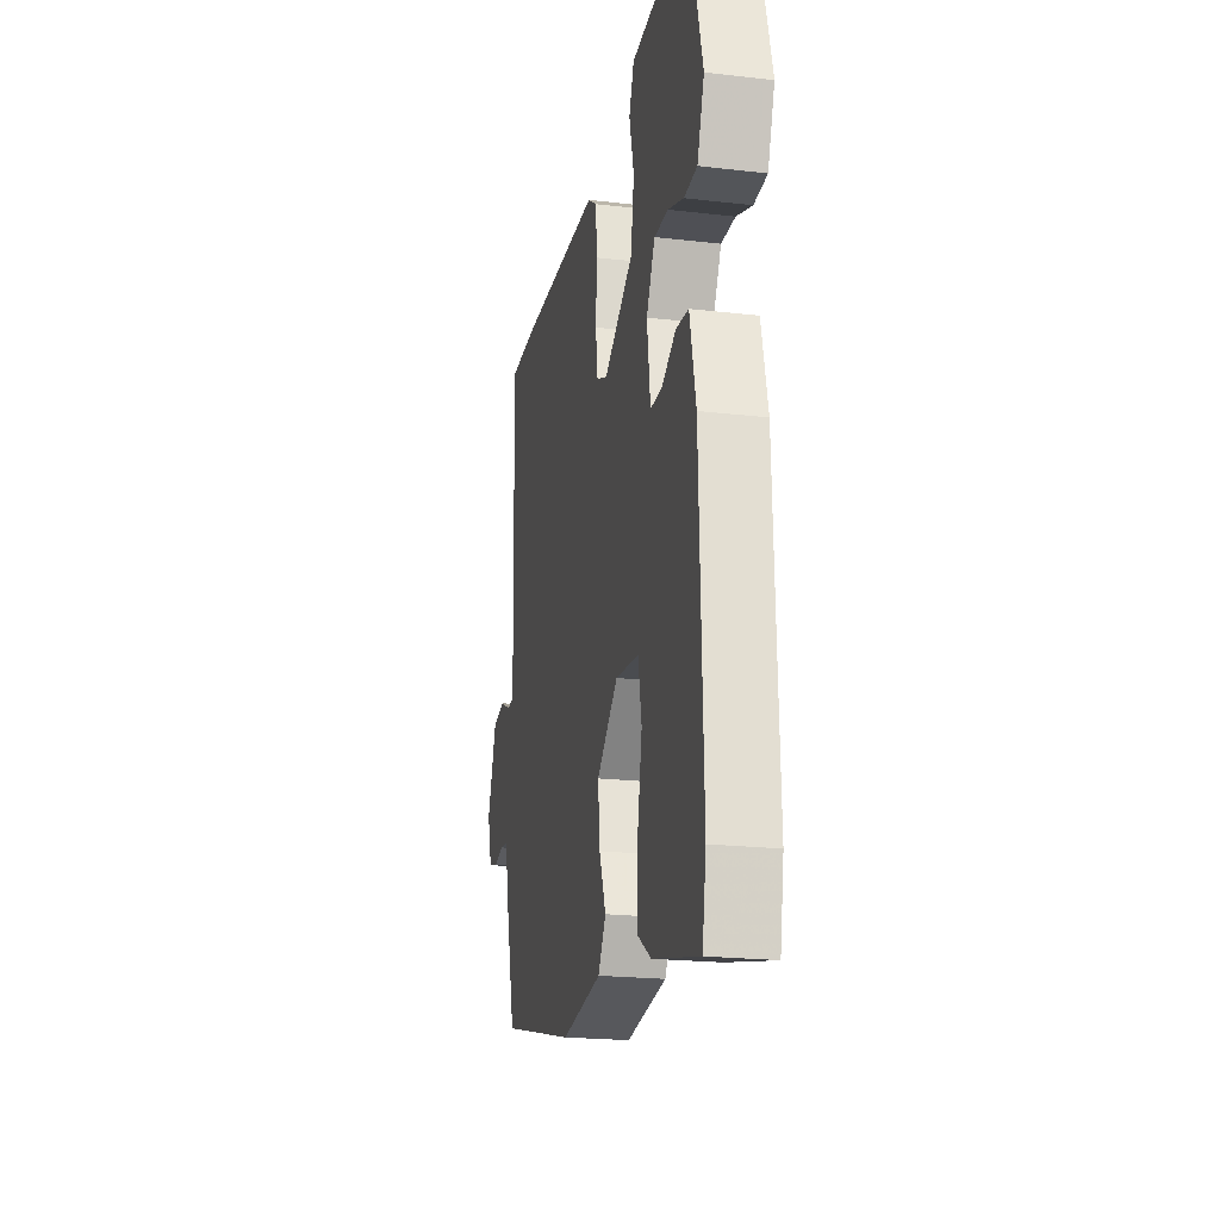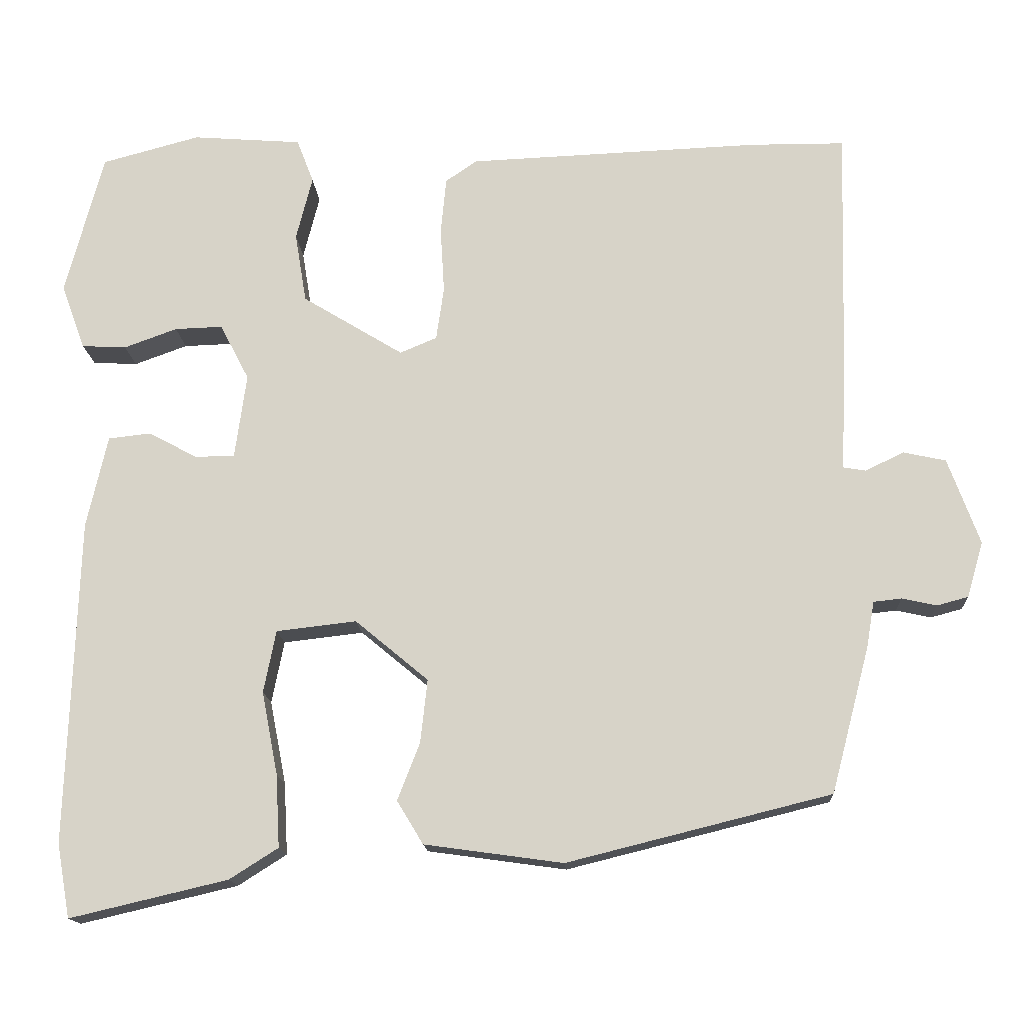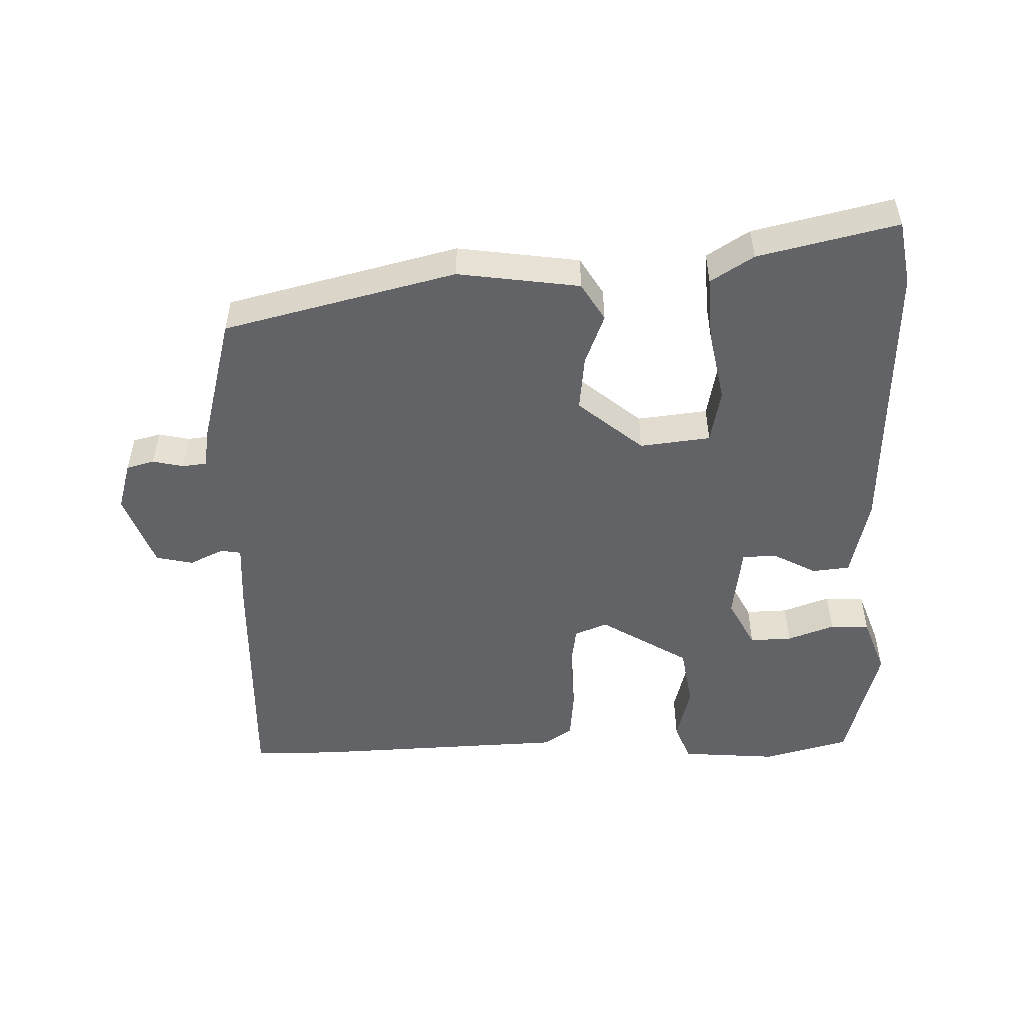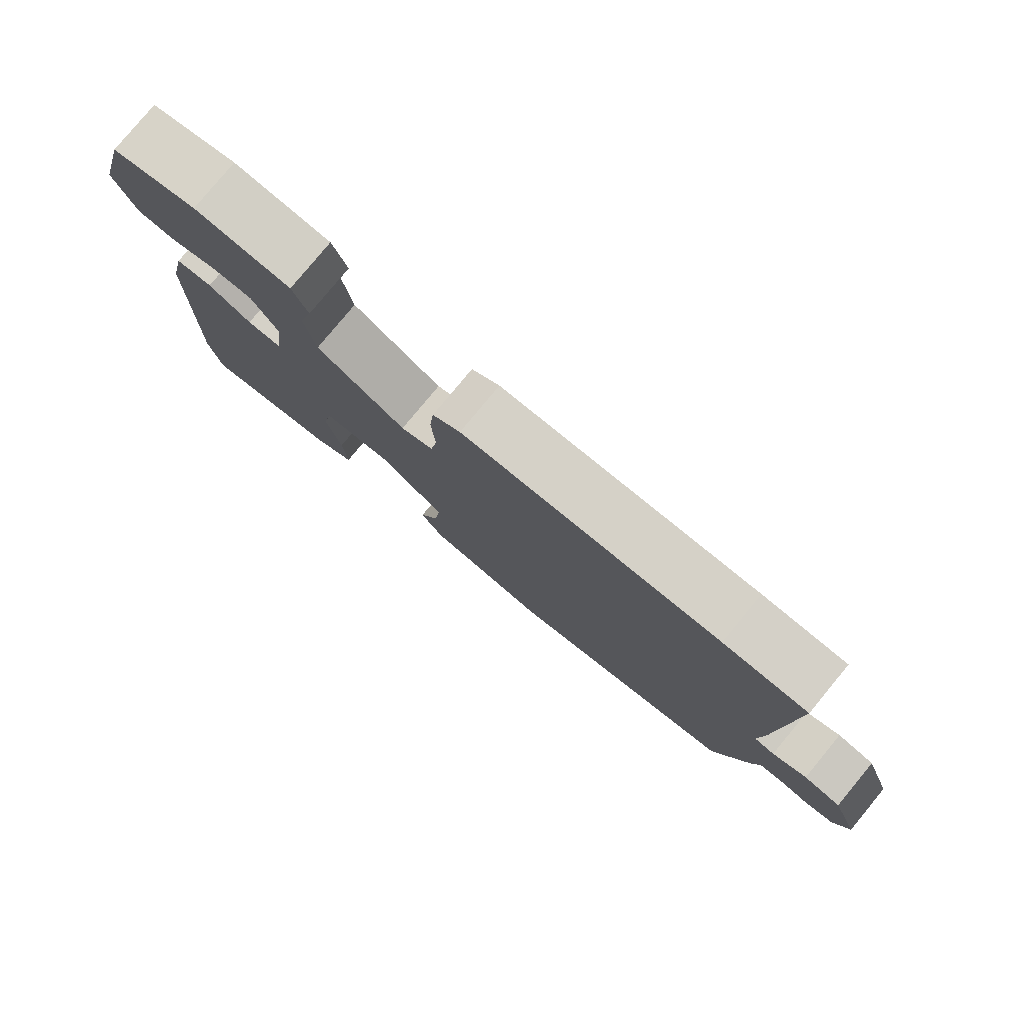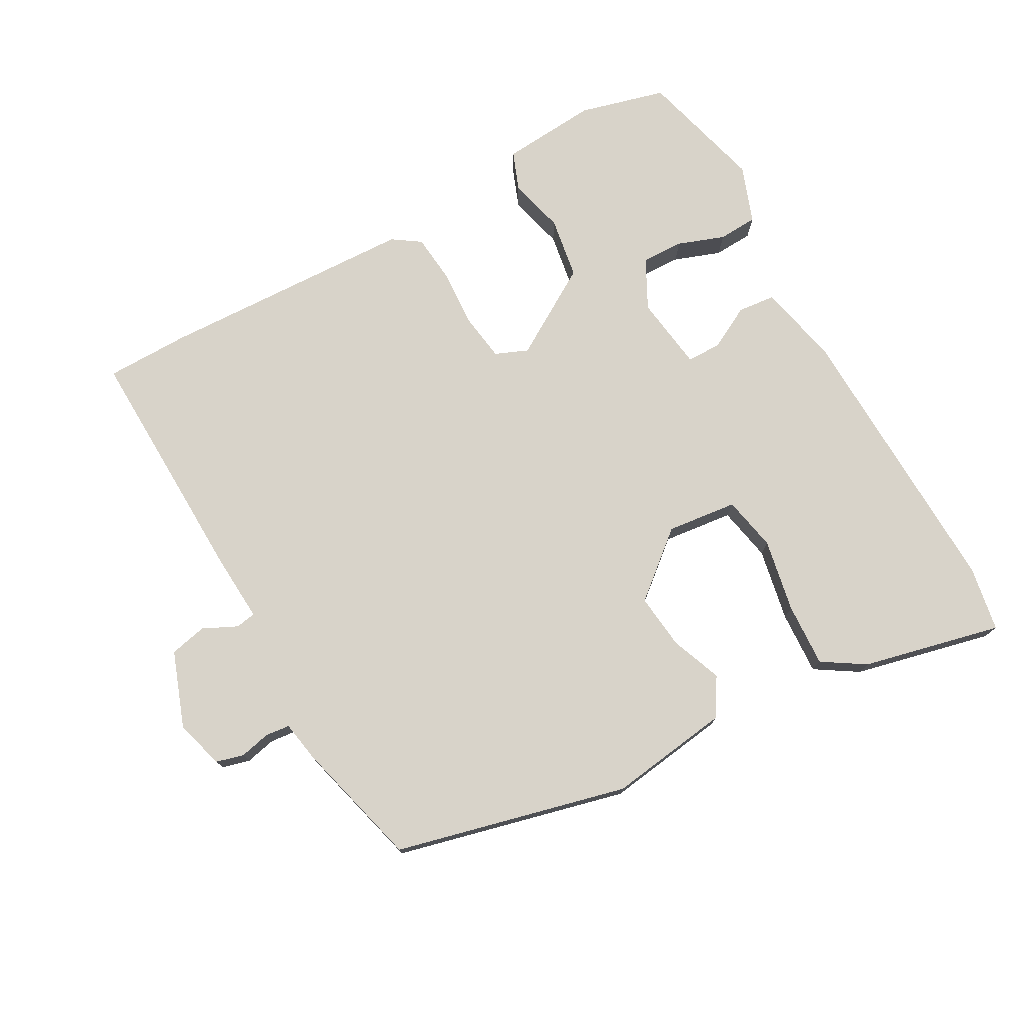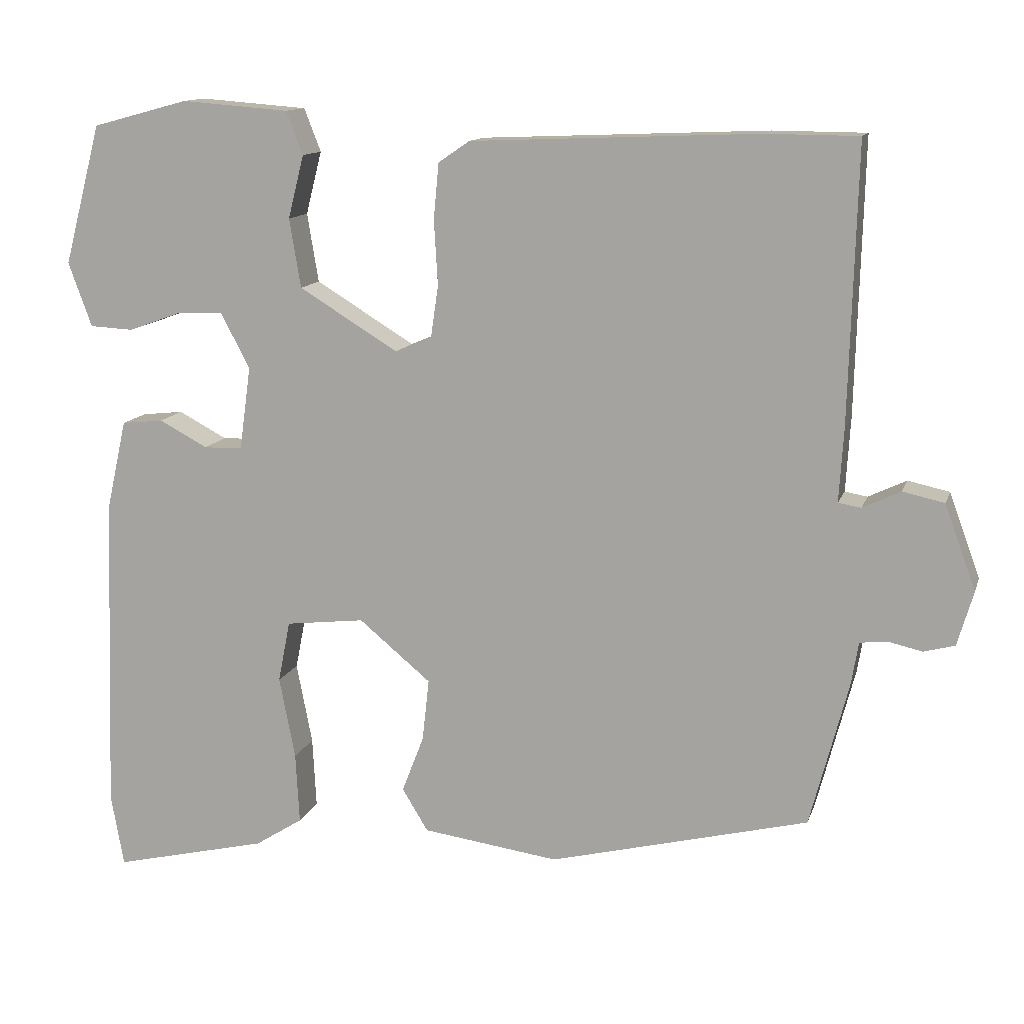
<metadata>
{"format":"obj","ext":"obj","renderer":"f3d","projection":"perspective","resolution":1024,"background":"white","views":[{"elev":-21.1,"azim":-101.7,"up":"+Z"},{"elev":-15.3,"azim":3.3,"up":"+Z"},{"elev":-50.8,"azim":-178.5,"up":"+Y"},{"elev":79.8,"azim":39.6,"up":"+Z"},{"elev":75.8,"azim":150.9,"up":"+Y"},{"elev":12.5,"azim":14.9,"up":"+Z"}]}
</metadata>
<code>
v -0.492 0.07 -0.543
v -0.509 0.07 -0.447
v -0.495 0.07 -0.024
v -0.468 0.07 0.096
v -0.413 0.07 0.102
v -0.349 0.07 0.068
v -0.298 0.07 0.069
v -0.283 0.07 0.179
v -0.321 0.07 0.252
v -0.383 0.07 0.25
v -0.452 0.07 0.225
v -0.51 0.07 0.228
v -0.541 0.07 0.313
v -0.492 0.07 0.498
v -0.365 0.07 0.532
v -0.223 0.07 0.521
v -0.201 0.07 0.464
v -0.222 0.07 0.381
v -0.207 0.07 0.29
v -0.076 0.07 0.21
v -0.028 0.07 0.23
v -0.018 0.07 0.299
v -0.023 0.07 0.385
v -0.016 0.07 0.458
v 0.025 0.07 0.486
v 0.403 0.07 0.501
v 0.526 0.07 0.5
v 0.516 0.07 0.137
v 0.51 0.07 0.039
v 0.54 0.07 0.034
v 0.59 0.07 0.058
v 0.645 0.07 0.046
v 0.686 0.07 -0.066
v 0.665 0.07 -0.138
v 0.624 0.07 -0.149
v 0.579 0.07 -0.139
v 0.543 0.07 -0.143
v 0.533 0.07 -0.202
v 0.483 0.07 -0.392
v 0.141 0.07 -0.477
v -0.039 0.07 -0.452
v -0.073 0.07 -0.396
v -0.044 0.07 -0.321
v -0.035 0.07 -0.239
v -0.13 0.07 -0.16
v -0.234 0.07 -0.172
v -0.25 0.07 -0.253
v -0.229 0.07 -0.361
v -0.224 0.07 -0.455
v -0.287 0.07 -0.495
v -0.492 0 -0.543
v -0.509 0 -0.447
v -0.495 0 -0.024
v -0.468 0 0.096
v -0.413 0 0.102
v -0.349 0 0.068
v -0.298 0 0.069
v -0.283 0 0.179
v -0.321 0 0.252
v -0.383 0 0.25
v -0.452 0 0.225
v -0.51 0 0.228
v -0.541 0 0.313
v -0.492 0 0.498
v -0.365 0 0.532
v -0.223 0 0.521
v -0.201 0 0.464
v -0.222 0 0.381
v -0.207 0 0.29
v -0.076 0 0.21
v -0.028 0 0.23
v -0.018 0 0.299
v -0.023 0 0.385
v -0.016 0 0.458
v 0.025 0 0.486
v 0.403 0 0.501
v 0.526 0 0.5
v 0.516 0 0.137
v 0.51 0 0.039
v 0.54 0 0.034
v 0.59 0 0.058
v 0.645 0 0.046
v 0.686 0 -0.066
v 0.665 0 -0.138
v 0.624 0 -0.149
v 0.579 0 -0.139
v 0.543 0 -0.143
v 0.533 0 -0.202
v 0.483 0 -0.392
v 0.141 0 -0.477
v -0.039 0 -0.452
v -0.073 0 -0.396
v -0.044 0 -0.321
v -0.035 0 -0.239
v -0.13 0 -0.16
v -0.234 0 -0.172
v -0.25 0 -0.253
v -0.229 0 -0.361
v -0.224 0 -0.455
v -0.287 0 -0.495
f 47 48 49 50
f 47 50 1 2
f 46 47 2 3
f 45 46 3 4
f 40 41 42 43
f 40 43 44
f 37 38 39 40
f 37 40 44
f 33 34 35 36
f 33 36 37
f 30 31 32 33
f 29 30 33 37
f 26 27 28 29
f 22 23 24 25
f 21 22 25 26
f 15 16 17 18
f 15 18 19
f 14 15 19
f 13 14 19
f 10 11 12 13
f 9 10 13 19
f 8 9 19 20
f 45 4 5 6
f 45 6 7
f 21 26 29 37
f 20 21 37 44
f 20 44 45
f 7 8 20 45
f 100 99 98 97
f 52 51 100 97
f 53 52 97 96
f 54 53 96 95
f 93 92 91 90
f 94 93 90
f 90 89 88 87
f 94 90 87
f 86 85 84 83
f 87 86 83
f 83 82 81 80
f 87 83 80 79
f 79 78 77 76
f 75 74 73 72
f 76 75 72 71
f 68 67 66 65
f 69 68 65
f 69 65 64
f 69 64 63
f 63 62 61 60
f 69 63 60 59
f 70 69 59 58
f 56 55 54 95
f 57 56 95
f 87 79 76 71
f 94 87 71 70
f 95 94 70
f 95 70 58 57
f 1 51 52 2
f 2 52 53 3
f 3 53 54 4
f 4 54 55 5
f 5 55 56 6
f 6 56 57 7
f 7 57 58 8
f 8 58 59 9
f 9 59 60 10
f 10 60 61 11
f 11 61 62 12
f 12 62 63 13
f 13 63 64 14
f 14 64 65 15
f 15 65 66 16
f 16 66 67 17
f 17 67 68 18
f 18 68 69 19
f 19 69 70 20
f 20 70 71 21
f 21 71 72 22
f 22 72 73 23
f 23 73 74 24
f 24 74 75 25
f 25 75 76 26
f 26 76 77 27
f 27 77 78 28
f 28 78 79 29
f 29 79 80 30
f 30 80 81 31
f 31 81 82 32
f 32 82 83 33
f 33 83 84 34
f 34 84 85 35
f 35 85 86 36
f 36 86 87 37
f 37 87 88 38
f 38 88 89 39
f 39 89 90 40
f 40 90 91 41
f 41 91 92 42
f 42 92 93 43
f 43 93 94 44
f 44 94 95 45
f 45 95 96 46
f 46 96 97 47
f 47 97 98 48
f 48 98 99 49
f 49 99 100 50
f 50 100 51 1

</code>
